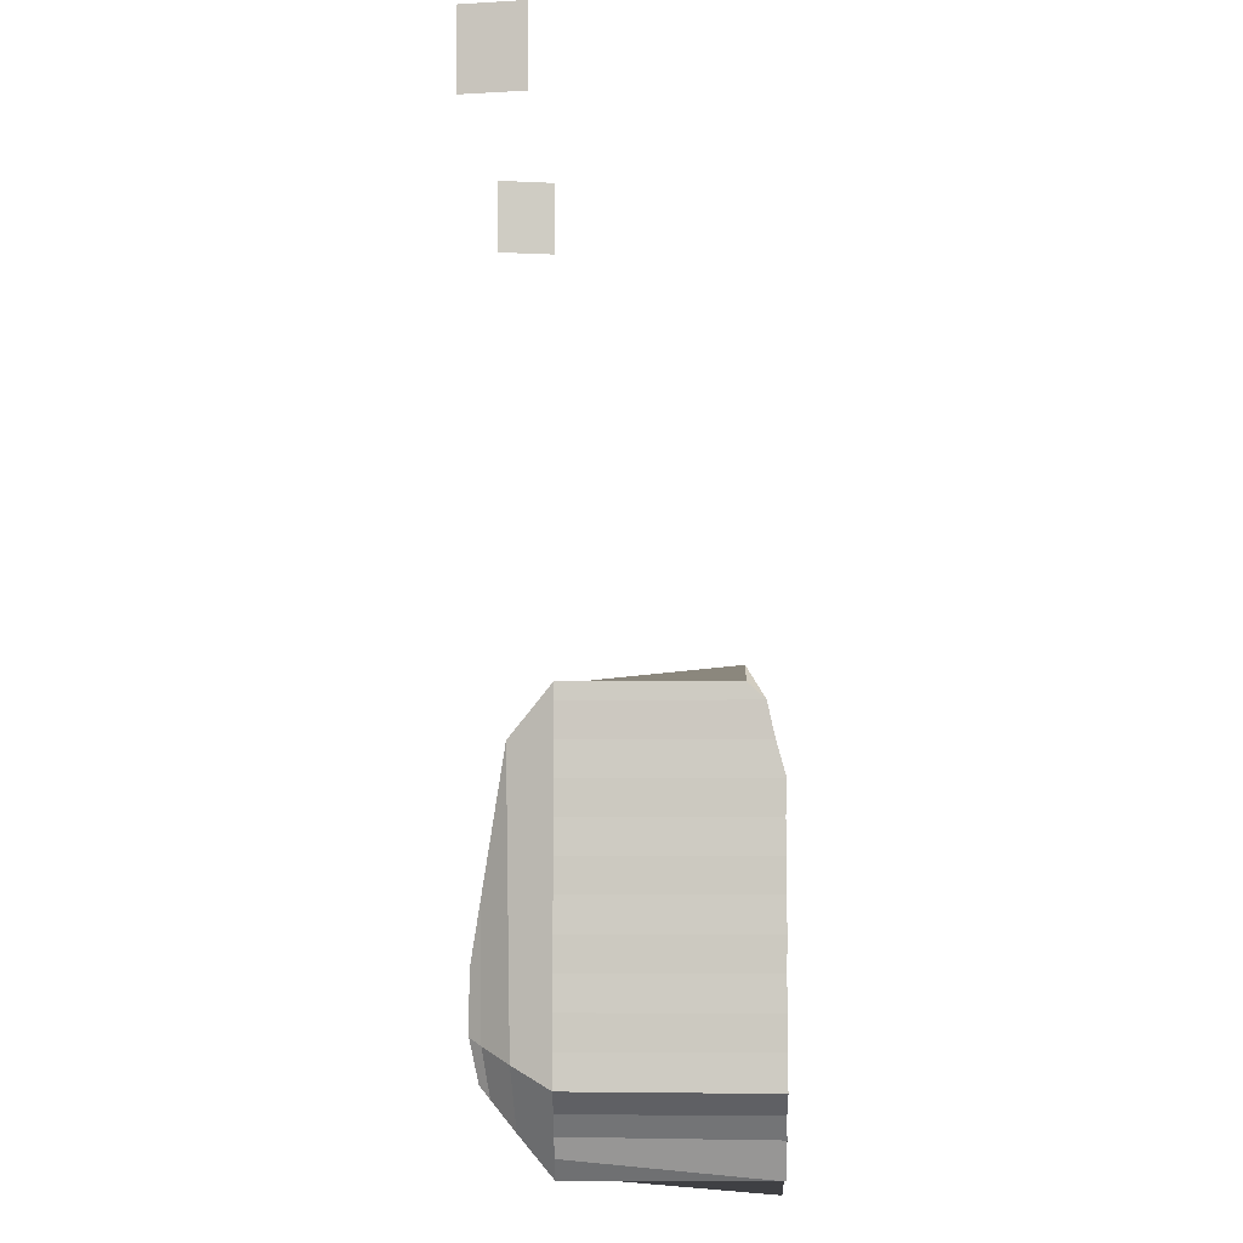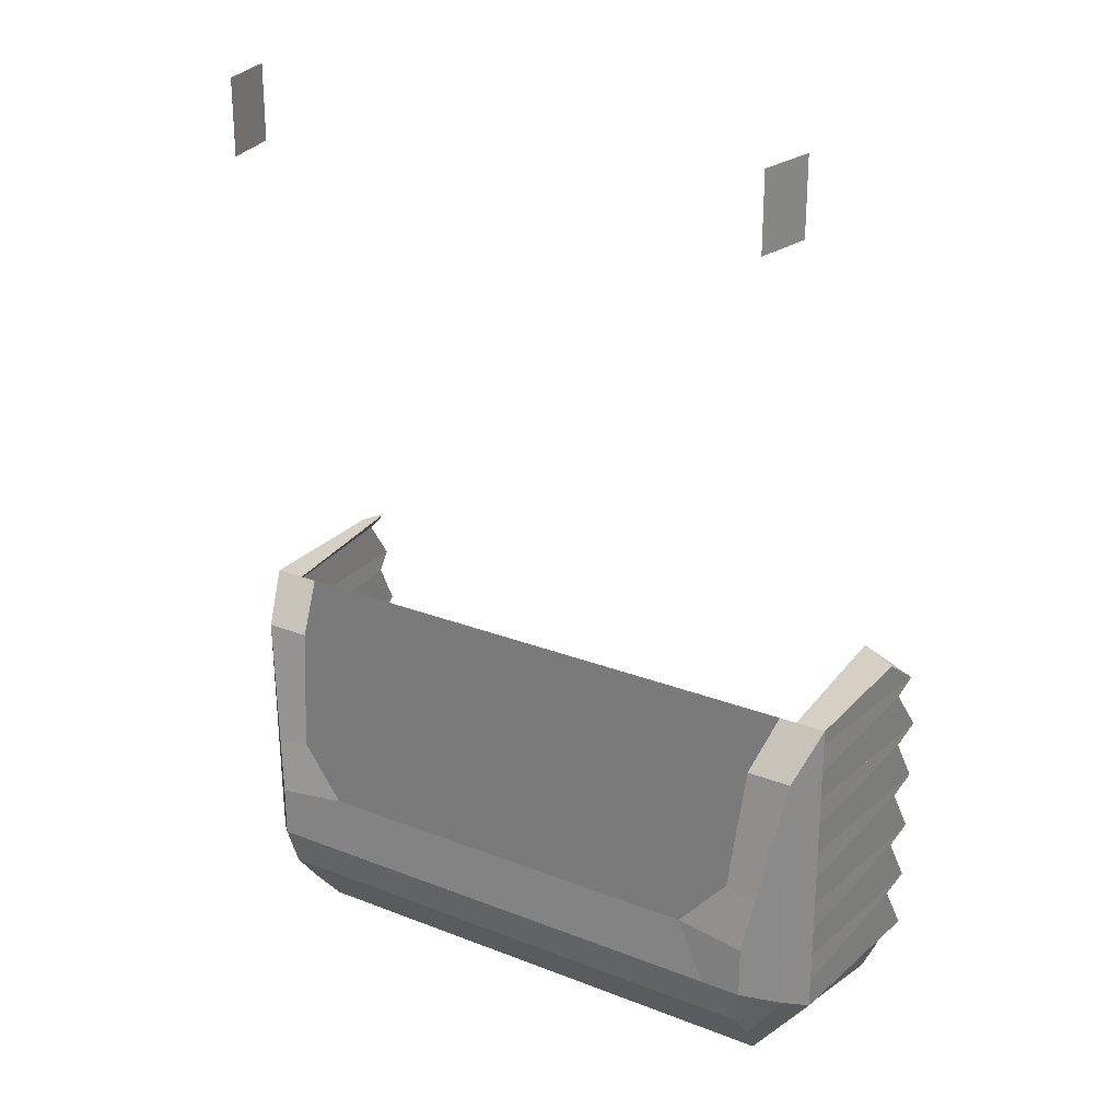
<metadata>
{"format":"obj","ext":"obj","renderer":"f3d","projection":"perspective","resolution":1024,"background":"white","views":[{"elev":-5.0,"azim":-89.3,"up":"+Z"},{"elev":26.0,"azim":-148.1,"up":"+Z"}]}
</metadata>
<code>
o socks
v 1 -1.523 -1.195
v 1 -1.523 -1.055
v 1 -1.664 -1.055
v 1 -1.664 -1.195
v 0.25 -1.664 -1.055
v 0.25 -1.523 -1.055
v 0.25 -1.523 -1.195
v 0.25 -1.664 -1.195
v -1 -1.664 -1.055
v -1 -1.523 -1.055
v -1 -1.523 -1.195
v -1 -1.664 -1.195
v -0.25 -1.523 -1.195
v -0.25 -1.523 -1.055
v -0.25 -1.664 -1.055
v -0.25 -1.664 -1.195
v 0.9488 -1.526 -1.195
v 0.9488 -1.526 -1.055
v 0.8715 -1.537 -1.055
v 0.8715 -1.537 -1.195
v 0.8372 -1.289 -1.055
v 0.9146 -1.278 -1.055
v 0.9146 -1.278 -1.195
v 0.8372 -1.289 -1.195
v 0.9453 -1.211 -1.195
v 0.9453 -1.211 -1.055
v 0.9453 -1.289 -1.055
v 0.9453 -1.289 -1.195
v 0.6953 -1.289 -1.055
v 0.6953 -1.211 -1.055
v 0.6953 -1.211 -1.195
v 0.6953 -1.289 -1.195
v -0.9453 -1.289 -1.055
v -0.9453 -1.211 -1.055
v -0.9453 -1.211 -1.195
v -0.9453 -1.289 -1.195
v -0.6953 -1.211 -1.195
v -0.6953 -1.211 -1.055
v -0.6953 -1.289 -1.055
v -0.6953 -1.289 -1.195
v -0.8715 -1.537 -1.055
v -0.9488 -1.526 -1.055
v -0.9488 -1.526 -1.195
v -0.8715 -1.537 -1.195
v -0.9146 -1.278 -1.195
v -0.9146 -1.278 -1.055
v -0.8372 -1.289 -1.055
v -0.8372 -1.289 -1.195
f 1 2 3 4
f 5 6 7 8
f 6 2 1 7
f 4 3 5 8
f 3 2 6 5
f 7 1 4 8
f 9 10 11 12
f 13 14 15 16
f 11 10 14 13
f 15 9 12 16
f 14 10 9 15
f 12 11 13 16
f 17 18 19 20
f 21 22 23 24
f 22 18 17 23
f 20 19 21 24
f 19 18 22 21
f 23 17 20 24
f 25 26 27 28
f 29 30 31 32
f 30 26 25 31
f 28 27 29 32
f 27 26 30 29
f 31 25 28 32
f 33 34 35 36
f 37 38 39 40
f 35 34 38 37
f 39 33 36 40
f 38 34 33 39
f 36 35 37 40
f 41 42 43 44
f 45 46 47 48
f 43 42 46 45
f 47 41 44 48
f 46 42 41 47
f 44 43 45 48
o skirt
v 1.281 -0.7969 -1.672
v 1.194 -0.699 -1.617
v 1.194 -0.6942 -1.147
v 1.281 -0.7812 -0.625
v -1.281 -0.7812 -0.625
v -1.194 -0.6942 -1.147
v -1.194 -0.699 -1.617
v -1.281 -0.7969 -1.672
v -1.156 -0.6562 -1.375
v -0.862 -0.6719 -1.344
v -0.987 -0.6562 -1.594
v -1.156 -0.6562 -1.594
v -1.344 -0.9375 -1.75
v -1.147 -0.9375 -1.75
v -1.147 -0.9375 -0.4375
v -1.344 -0.9375 -0.4375
v -1.094 -0.7812 -0.625
v -1.057 -0.7051 -1.125
v -1.125 -0.8125 -1.906
v -1.125 -0.7255 -1.797
v -0.9604 -0.7255 -1.797
v -0.9604 -0.8125 -1.906
v 1.125 -0.8125 -1.906
v 1.125 -0.7255 -1.797
v -1.094 -0.9375 -2.062
v -0.9337 -0.9375 -2.062
v -0.9604 -0.6875 -1.75
v -1.125 -0.6875 -1.75
v 1.344 -0.9375 -1.75
v 1.344 -0.9375 -0.4375
v 1.094 -0.9375 -2.062
v 1.147 -0.9375 -1.75
v 1.147 -0.9375 -0.4375
v 0.9337 -0.9375 -2.062
v 0.9604 -0.8125 -1.906
v 0.9604 -0.7255 -1.797
v 0.987 -0.6562 -1.594
v 0.9604 -0.6875 -1.75
v 0.862 -0.6719 -1.344
v 1.094 -0.7812 -0.625
v 1.125 -0.6875 -1.75
v 1.156 -0.6562 -1.594
v 1.156 -0.6562 -1.375
v 1.057 -0.7051 -1.125
v 1.344 -0.9375 -0.625
v 1.344 -0.9375 -0.5
v 1.406 -1.625 -0.5
v 1.344 -1.656 -0.625
v 1.344 -1.625 -0.5
v 1.281 -0.9375 -0.5
v 1.281 -0.9375 -0.625
v 1.281 -1.656 -0.625
v 1.406 -1.688 -1.75
v 1.312 -1.688 -1.828
v 1.281 -0.9375 -1.828
v 1.344 -0.9375 -1.75
v 1.281 -0.9375 -1.75
v 1.219 -0.9375 -1.828
v 1.25 -1.688 -1.828
v 1.344 -1.688 -1.75
v 1.156 -0.9375 -1.906
v 1.219 -0.9375 -1.906
v 1.312 -1.688 -1.906
v 1.25 -1.688 -1.906
v 1.344 -0.9375 -0.75
v 1.344 -0.9375 -0.625
v 1.344 -1.656 -0.625
v 1.406 -1.688 -0.75
v 1.281 -1.656 -0.625
v 1.281 -0.9375 -0.625
v 1.281 -0.9375 -0.75
v 1.344 -1.688 -0.75
v 1.344 -0.9375 -1.375
v 1.344 -0.9375 -1.25
v 1.406 -1.688 -1.25
v 1.344 -1.688 -1.375
v 1.344 -1.688 -1.25
v 1.281 -0.9375 -1.25
v 1.281 -0.9375 -1.375
v 1.281 -1.688 -1.375
v 1.344 -0.9375 -1.625
v 1.344 -0.9375 -1.5
v 1.406 -1.688 -1.5
v 1.344 -1.688 -1.625
v 1.344 -1.688 -1.5
v 1.281 -0.9375 -1.5
v 1.281 -0.9375 -1.625
v 1.281 -1.688 -1.625
v 1.344 -0.9375 -1.75
v 1.344 -0.9375 -1.625
v 1.344 -1.688 -1.625
v 1.406 -1.688 -1.75
v 1.281 -1.688 -1.625
v 1.281 -0.9375 -1.625
v 1.281 -0.9375 -1.75
v 1.344 -1.688 -1.75
v 1.312 -1.688 -1.906
v 1.247 -1.688 -2.044
v 1.156 -0.9375 -1.984
v 1.219 -0.9375 -1.906
v 1.156 -0.9375 -1.906
v 1.094 -0.9375 -1.984
v 1.203 -1.688 -2
v 1.25 -1.688 -1.906
v 1.094 -0.9375 -2
v 1.094 -0.9375 -2.062
v 1.094 -1.688 -2.062
v 1.094 -1.688 -2
v 1.344 -0.9375 -0.5
v 1.344 -0.9375 -0.4375
v 1.344 -1.562 -0.4375
v 1.406 -1.625 -0.5
v 1.219 -1.562 -0.375
v 1.219 -0.9375 -0.4375
v 1.281 -0.9375 -0.5
v 1.344 -1.625 -0.5
v 1.344 -0.9375 -1.5
v 1.344 -0.9375 -1.375
v 1.344 -1.688 -1.375
v 1.406 -1.688 -1.5
v 1.281 -1.688 -1.375
v 1.281 -0.9375 -1.375
v 1.281 -0.9375 -1.5
v 1.344 -1.688 -1.5
v 1.344 -0.9375 -1.25
v 1.344 -0.9375 -1.125
v 1.344 -1.688 -1.125
v 1.406 -1.688 -1.25
v 1.281 -1.688 -1.125
v 1.281 -0.9375 -1.125
v 1.281 -0.9375 -1.25
v 1.344 -1.688 -1.25
v 1.344 -0.9375 -1.125
v 1.344 -0.9375 -1
v 1.406 -1.688 -1
v 1.344 -1.688 -1.125
v 1.344 -1.688 -1
v 1.281 -0.9375 -1
v 1.281 -0.9375 -1.125
v 1.281 -1.688 -1.125
v 1.344 -0.9375 -1
v 1.344 -0.9375 -0.875
v 1.344 -1.688 -0.875
v 1.406 -1.688 -1
v 1.281 -1.688 -0.875
v 1.281 -0.9375 -0.875
v 1.281 -0.9375 -1
v 1.344 -1.688 -1
v 1.344 -0.9375 -0.875
v 1.344 -0.9375 -0.75
v 1.406 -1.688 -0.75
v 1.344 -1.688 -0.875
v 1.344 -1.688 -0.75
v 1.281 -0.9375 -0.75
v 1.281 -0.9375 -0.875
v 1.281 -1.688 -0.875
v -1.406 -1.688 -0.75
v -1.344 -0.9375 -0.75
v -1.344 -0.9375 -0.875
v -1.344 -1.688 -0.875
v -1.281 -0.9375 -0.875
v -1.281 -0.9375 -0.75
v -1.344 -1.688 -0.75
v -1.281 -1.688 -0.875
v -1.344 -1.688 -0.875
v -1.344 -0.9375 -0.875
v -1.344 -0.9375 -1
v -1.406 -1.688 -1
v -1.281 -0.9375 -1
v -1.281 -0.9375 -0.875
v -1.281 -1.688 -0.875
v -1.344 -1.688 -1
v -1.406 -1.688 -1
v -1.344 -0.9375 -1
v -1.344 -0.9375 -1.125
v -1.344 -1.688 -1.125
v -1.281 -0.9375 -1.125
v -1.281 -0.9375 -1
v -1.344 -1.688 -1
v -1.281 -1.688 -1.125
v -1.344 -1.688 -1.125
v -1.344 -0.9375 -1.125
v -1.344 -0.9375 -1.25
v -1.406 -1.688 -1.25
v -1.281 -0.9375 -1.25
v -1.281 -0.9375 -1.125
v -1.281 -1.688 -1.125
v -1.344 -1.688 -1.25
v -1.344 -1.688 -1.375
v -1.344 -0.9375 -1.375
v -1.344 -0.9375 -1.5
v -1.406 -1.688 -1.5
v -1.281 -0.9375 -1.5
v -1.281 -0.9375 -1.375
v -1.281 -1.688 -1.375
v -1.344 -1.688 -1.5
v -1.156 -0.9375 -1.984
v -1.247 -1.688 -2.044
v -1.312 -1.688 -1.906
v -1.219 -0.9375 -1.906
v -1.203 -1.688 -2
v -1.094 -0.9375 -1.984
v -1.156 -0.9375 -1.906
v -1.25 -1.688 -1.906
v -1.094 -1.688 -2.062
v -1.094 -0.9375 -2.062
v -1.094 -0.9375 -2
v -1.094 -1.688 -2
v -1.344 -1.688 -1.625
v -1.344 -0.9375 -1.625
v -1.344 -0.9375 -1.75
v -1.406 -1.688 -1.75
v -1.281 -0.9375 -1.75
v -1.281 -0.9375 -1.625
v -1.281 -1.688 -1.625
v -1.344 -1.688 -1.75
v -1.406 -1.688 -1.5
v -1.344 -0.9375 -1.5
v -1.344 -0.9375 -1.625
v -1.344 -1.688 -1.625
v -1.281 -0.9375 -1.625
v -1.281 -0.9375 -1.5
v -1.344 -1.688 -1.5
v -1.281 -1.688 -1.625
v -1.406 -1.688 -1.25
v -1.344 -0.9375 -1.25
v -1.344 -0.9375 -1.375
v -1.344 -1.688 -1.375
v -1.281 -0.9375 -1.375
v -1.281 -0.9375 -1.25
v -1.344 -1.688 -1.25
v -1.281 -1.688 -1.375
v -1.281 -0.9375 -1.828
v -1.312 -1.688 -1.828
v -1.406 -1.688 -1.75
v -1.344 -0.9375 -1.75
v -1.25 -1.688 -1.828
v -1.219 -0.9375 -1.828
v -1.281 -0.9375 -1.75
v -1.344 -1.688 -1.75
v -1.312 -1.688 -1.906
v -1.219 -0.9375 -1.906
v -1.156 -0.9375 -1.906
v -1.25 -1.688 -1.906
v 0.9688 -0.9375 -2.062
v 1.094 -0.9375 -2.062
v 1.094 -1.688 -2.062
v 0.9688 -1.688 -2.125
v 1.094 -1.688 -2
v 1.094 -0.9375 -2
v 0.9688 -0.9375 -2
v 0.9688 -1.688 -2.062
v 0.09375 -0.9375 -2.062
v 0.2188 -0.9375 -2.062
v 0.2188 -1.688 -2.125
v 0.09375 -1.688 -2.062
v 0.2188 -1.688 -2.062
v 0.2188 -0.9375 -2
v 0.09375 -0.9375 -2
v 0.09375 -1.688 -2
v 0.2188 -0.9375 -2.062
v 0.3438 -0.9375 -2.062
v 0.3438 -1.688 -2.062
v 0.2188 -1.688 -2.125
v 0.3438 -1.688 -2
v 0.3438 -0.9375 -2
v 0.2188 -0.9375 -2
v 0.2188 -1.688 -2.062
v 0.3438 -0.9375 -2.062
v 0.4688 -0.9375 -2.062
v 0.4688 -1.688 -2.125
v 0.3438 -1.688 -2.062
v 0.4688 -1.688 -2.062
v 0.4688 -0.9375 -2
v 0.3438 -0.9375 -2
v 0.3438 -1.688 -2
v 0.4688 -0.9375 -2.062
v 0.5938 -0.9375 -2.062
v 0.5938 -1.688 -2.062
v 0.4688 -1.688 -2.125
v 0.5938 -1.688 -2
v 0.5938 -0.9375 -2
v 0.4688 -0.9375 -2
v 0.4688 -1.688 -2.062
v 0.7188 -0.9375 -2.062
v 0.8438 -0.9375 -2.062
v 0.8438 -1.688 -2.062
v 0.7188 -1.688 -2.125
v 0.8438 -1.688 -2
v 0.8438 -0.9375 -2
v 0.7188 -0.9375 -2
v 0.7188 -1.688 -2.062
v 0.8438 -0.9375 -2.062
v 0.9688 -0.9375 -2.062
v 0.9688 -1.688 -2.125
v 0.8438 -1.688 -2.062
v 0.9688 -1.688 -2.062
v 0.9688 -0.9375 -2
v 0.8438 -0.9375 -2
v 0.8438 -1.688 -2
v -0.2188 -1.688 -2.125
v -0.2188 -0.9375 -2.062
v -0.09375 -0.9375 -2.062
v -0.09375 -1.688 -2.062
v -0.09375 -0.9375 -2
v -0.2188 -0.9375 -2
v -0.2188 -1.688 -2.062
v -0.09375 -1.688 -2
v -0.3438 -1.688 -2.062
v -0.3438 -0.9375 -2.062
v -0.2188 -0.9375 -2.062
v -0.2188 -1.688 -2.125
v -0.2188 -0.9375 -2
v -0.3438 -0.9375 -2
v -0.3438 -1.688 -2
v -0.2188 -1.688 -2.062
v -0.5938 -1.688 -2.062
v -0.5938 -0.9375 -2.062
v -0.4688 -0.9375 -2.062
v -0.4688 -1.688 -2.125
v -0.4688 -0.9375 -2
v -0.5938 -0.9375 -2
v -0.5938 -1.688 -2
v -0.4688 -1.688 -2.062
v -0.4688 -1.688 -2.125
v -0.4688 -0.9375 -2.062
v -0.3438 -0.9375 -2.062
v -0.3438 -1.688 -2.062
v -0.3438 -0.9375 -2
v -0.4688 -0.9375 -2
v -0.4688 -1.688 -2.062
v -0.3438 -1.688 -2
v -0.7188 -1.688 -2.125
v -0.7188 -0.9375 -2.062
v -0.5938 -0.9375 -2.062
v -0.5938 -1.688 -2.062
v -0.5938 -0.9375 -2
v -0.7188 -0.9375 -2
v -0.7188 -1.688 -2.062
v -0.5938 -1.688 -2
v -0.8438 -1.688 -2.062
v -0.8438 -0.9375 -2.062
v -0.7188 -0.9375 -2.062
v -0.7188 -1.688 -2.125
v -0.7188 -0.9375 -2
v -0.8438 -0.9375 -2
v -0.8438 -1.688 -2
v -0.7188 -1.688 -2.062
v -0.9688 -1.688 -2.125
v -0.9688 -0.9375 -2.062
v -0.8438 -0.9375 -2.062
v -0.8438 -1.688 -2.062
v -0.8438 -0.9375 -2
v -0.9688 -0.9375 -2
v -0.9688 -1.688 -2.062
v -0.8438 -1.688 -2
v -1.094 -1.688 -2.062
v -1.094 -0.9375 -2.062
v -0.9688 -0.9375 -2.062
v -0.9688 -1.688 -2.125
v -0.9688 -0.9375 -2
v -1.094 -0.9375 -2
v -1.094 -1.688 -2
v -0.9688 -1.688 -2.062
v 0 -0.9375 -2.062
v 0.09375 -0.9375 -2.062
v 0.09375 -1.688 -2.062
v 0 -1.688 -2.125
v 0.09375 -1.688 -2
v 0.09375 -0.9375 -2
v 0 -0.9375 -2
v 0 -1.688 -2.062
v -0.09375 -1.688 -2.062
v -0.09375 -0.9375 -2.062
v 0 -0.9375 -2.062
v 0 -1.688 -2.125
v 0 -0.9375 -2
v -0.09375 -0.9375 -2
v -0.09375 -1.688 -2
v 0 -1.688 -2.062
v -1.344 -1.656 -0.625
v -1.344 -0.9375 -0.625
v -1.344 -0.9375 -0.75
v -1.406 -1.688 -0.75
v -1.281 -0.9375 -0.75
v -1.281 -0.9375 -0.625
v -1.281 -1.656 -0.625
v -1.344 -1.688 -0.75
v -1.406 -1.625 -0.5
v -1.344 -0.9375 -0.5
v -1.344 -0.9375 -0.625
v -1.344 -1.656 -0.625
v -1.281 -0.9375 -0.625
v -1.281 -0.9375 -0.5
v -1.344 -1.625 -0.5
v -1.281 -1.656 -0.625
v -1.344 -1.562 -0.4375
v -1.344 -0.9375 -0.4375
v -1.344 -0.9375 -0.5
v -1.406 -1.625 -0.5
v -1.281 -0.9375 -0.5
v -1.219 -0.9375 -0.4375
v -1.219 -1.562 -0.375
v -1.344 -1.625 -0.5
v 0.5938 -0.9375 -2.062
v 0.7188 -0.9375 -2.062
v 0.7188 -1.688 -2.125
v 0.5938 -1.688 -2.062
v 0.7188 -1.688 -2.062
v 0.7188 -0.9375 -2
v 0.5938 -0.9375 -2
v 0.5938 -1.688 -2
f 49 50 51 52
f 53 54 55 56
f 57 58 59 60
f 61 62 63 64
f 65 66 54 53
f 67 68 69 70
f 71 72 50 49
f 73 74 62 61
f 56 55 68 67
f 60 59 75 76
f 77 49 52 78
f 64 63 65 53
f 64 53 56 61
f 61 56 67 73
f 67 70 74 73
f 79 71 49 77
f 62 80 81 63
f 74 82 80 62
f 70 83 82 74
f 70 69 84 83
f 59 85 86 75
f 58 87 85 59
f 52 88 81 78
f 78 81 80 77
f 77 80 82 79
f 79 82 83 71
f 83 84 72 71
f 89 86 85 90
f 90 85 87 91
f 87 92 51 91
f 91 51 50 90
f 90 50 72 89
f 89 72 84 86
f 86 84 69 75
f 75 69 68 76
f 76 68 55 60
f 60 55 54 57
f 57 54 66 58
f 52 51 92 88
f 93 94 95 96
f 97 98 99 100
f 98 94 93 99
f 96 95 97 100
f 95 94 98 97
f 99 93 96 100
f 101 102 103 104
f 105 106 107 108
f 104 103 106 105
f 108 107 102 101
f 101 104 105 108
f 109 110 111 112
f 110 103 102 111
f 111 102 107 112
f 112 107 106 109
f 109 106 103 110
f 113 114 115 116
f 117 118 119 120
f 118 114 113 119
f 116 115 117 120
f 115 114 118 117
f 119 113 116 120
f 121 122 123 124
f 125 126 127 128
f 126 122 121 127
f 124 123 125 128
f 123 122 126 125
f 127 121 124 128
f 129 130 131 132
f 133 134 135 136
f 134 130 129 135
f 132 131 133 136
f 131 130 134 133
f 135 129 132 136
f 137 138 139 140
f 141 142 143 144
f 142 138 137 143
f 140 139 141 144
f 139 138 142 141
f 143 137 140 144
f 145 146 147 148
f 149 150 151 152
f 148 147 150 149
f 152 151 146 145
f 145 148 149 152
f 153 154 155 156
f 154 147 146 155
f 155 146 151 156
f 156 151 150 153
f 153 150 147 154
f 157 158 159 160
f 161 162 163 164
f 162 158 157 163
f 160 159 161 164
f 159 158 162 161
f 163 157 160 164
f 165 166 167 168
f 169 170 171 172
f 170 166 165 171
f 168 167 169 172
f 167 166 170 169
f 171 165 168 172
f 173 174 175 176
f 177 178 179 180
f 178 174 173 179
f 176 175 177 180
f 175 174 178 177
f 179 173 176 180
f 181 182 183 184
f 185 186 187 188
f 186 182 181 187
f 184 183 185 188
f 183 182 186 185
f 187 181 184 188
f 189 190 191 192
f 193 194 195 196
f 194 190 189 195
f 192 191 193 196
f 191 190 194 193
f 195 189 192 196
f 197 198 199 200
f 201 202 203 204
f 202 198 197 203
f 200 199 201 204
f 199 198 202 201
f 203 197 200 204
f 205 206 207 208
f 209 210 211 212
f 207 206 210 209
f 211 205 208 212
f 210 206 205 211
f 208 207 209 212
f 213 214 215 216
f 217 218 219 220
f 215 214 218 217
f 219 213 216 220
f 218 214 213 219
f 216 215 217 220
f 221 222 223 224
f 225 226 227 228
f 223 222 226 225
f 227 221 224 228
f 226 222 221 227
f 224 223 225 228
f 229 230 231 232
f 233 234 235 236
f 231 230 234 233
f 235 229 232 236
f 234 230 229 235
f 232 231 233 236
f 237 238 239 240
f 241 242 243 244
f 239 238 242 241
f 243 237 240 244
f 242 238 237 243
f 240 239 241 244
f 245 246 247 248
f 249 250 251 252
f 250 245 248 251
f 246 249 252 247
f 251 248 247 252
f 253 254 255 256
f 246 245 254 253
f 249 246 253 256
f 250 249 256 255
f 245 250 255 254
f 257 258 259 260
f 261 262 263 264
f 259 258 262 261
f 263 257 260 264
f 262 258 257 263
f 260 259 261 264
f 265 266 267 268
f 269 270 271 272
f 267 266 270 269
f 271 265 268 272
f 270 266 265 271
f 268 267 269 272
f 273 274 275 276
f 277 278 279 280
f 275 274 278 277
f 279 273 276 280
f 278 274 273 279
f 276 275 277 280
f 281 282 283 284
f 285 286 287 288
f 286 281 284 287
f 282 285 288 283
f 287 284 283 288
f 289 290 291 292
f 282 281 290 289
f 285 282 289 292
f 286 285 292 291
f 281 286 291 290
f 293 294 295 296
f 297 298 299 300
f 298 294 293 299
f 296 295 297 300
f 295 294 298 297
f 299 293 296 300
f 301 302 303 304
f 305 306 307 308
f 306 302 301 307
f 304 303 305 308
f 303 302 306 305
f 307 301 304 308
f 309 310 311 312
f 313 314 315 316
f 314 310 309 315
f 312 311 313 316
f 311 310 314 313
f 315 309 312 316
f 317 318 319 320
f 321 322 323 324
f 322 318 317 323
f 320 319 321 324
f 319 318 322 321
f 323 317 320 324
f 325 326 327 328
f 329 330 331 332
f 330 326 325 331
f 328 327 329 332
f 327 326 330 329
f 331 325 328 332
f 333 334 335 336
f 337 338 339 340
f 338 334 333 339
f 336 335 337 340
f 335 334 338 337
f 339 333 336 340
f 341 342 343 344
f 345 346 347 348
f 346 342 341 347
f 344 343 345 348
f 343 342 346 345
f 347 341 344 348
f 349 350 351 352
f 353 354 355 356
f 351 350 354 353
f 355 349 352 356
f 354 350 349 355
f 352 351 353 356
f 357 358 359 360
f 361 362 363 364
f 359 358 362 361
f 363 357 360 364
f 362 358 357 363
f 360 359 361 364
f 365 366 367 368
f 369 370 371 372
f 367 366 370 369
f 371 365 368 372
f 370 366 365 371
f 368 367 369 372
f 373 374 375 376
f 377 378 379 380
f 375 374 378 377
f 379 373 376 380
f 378 374 373 379
f 376 375 377 380
f 381 382 383 384
f 385 386 387 388
f 383 382 386 385
f 387 381 384 388
f 386 382 381 387
f 384 383 385 388
f 389 390 391 392
f 393 394 395 396
f 391 390 394 393
f 395 389 392 396
f 394 390 389 395
f 392 391 393 396
f 397 398 399 400
f 401 402 403 404
f 399 398 402 401
f 403 397 400 404
f 402 398 397 403
f 400 399 401 404
f 405 406 407 408
f 409 410 411 412
f 407 406 410 409
f 411 405 408 412
f 410 406 405 411
f 408 407 409 412
f 413 414 415 416
f 417 418 419 420
f 418 414 413 419
f 416 415 417 420
f 415 414 418 417
f 419 413 416 420
f 421 422 423 424
f 425 426 427 428
f 423 422 426 425
f 427 421 424 428
f 426 422 421 427
f 424 423 425 428
f 429 430 431 432
f 433 434 435 436
f 431 430 434 433
f 435 429 432 436
f 434 430 429 435
f 432 431 433 436
f 437 438 439 440
f 441 442 443 444
f 439 438 442 441
f 443 437 440 444
f 442 438 437 443
f 440 439 441 444
f 445 446 447 448
f 449 450 451 452
f 447 446 450 449
f 451 445 448 452
f 450 446 445 451
f 448 447 449 452
f 453 454 455 456
f 457 458 459 460
f 458 454 453 459
f 456 455 457 460
f 455 454 458 457
f 459 453 456 460
o bows
v 1.158 -0.5956 1.562
v 1.158 -0.5956 1.875
v 1.201 -0.8419 1.875
v 1.201 -0.8419 1.562
v 1.201 -0.8419 1.875
v 1.158 -0.5956 1.875
v 1.158 -0.5956 1.562
v 1.201 -0.8419 1.562
v -1.201 -0.8419 1.875
v -1.158 -0.5956 1.875
v -1.158 -0.5956 1.562
v -1.201 -0.8419 1.562
v -1.158 -0.5956 1.562
v -1.158 -0.5956 1.875
v -1.201 -0.8419 1.875
v -1.201 -0.8419 1.562
f 461 462 463 464
f 465 466 467 468
f 469 470 471 472
f 473 474 475 476

</code>
